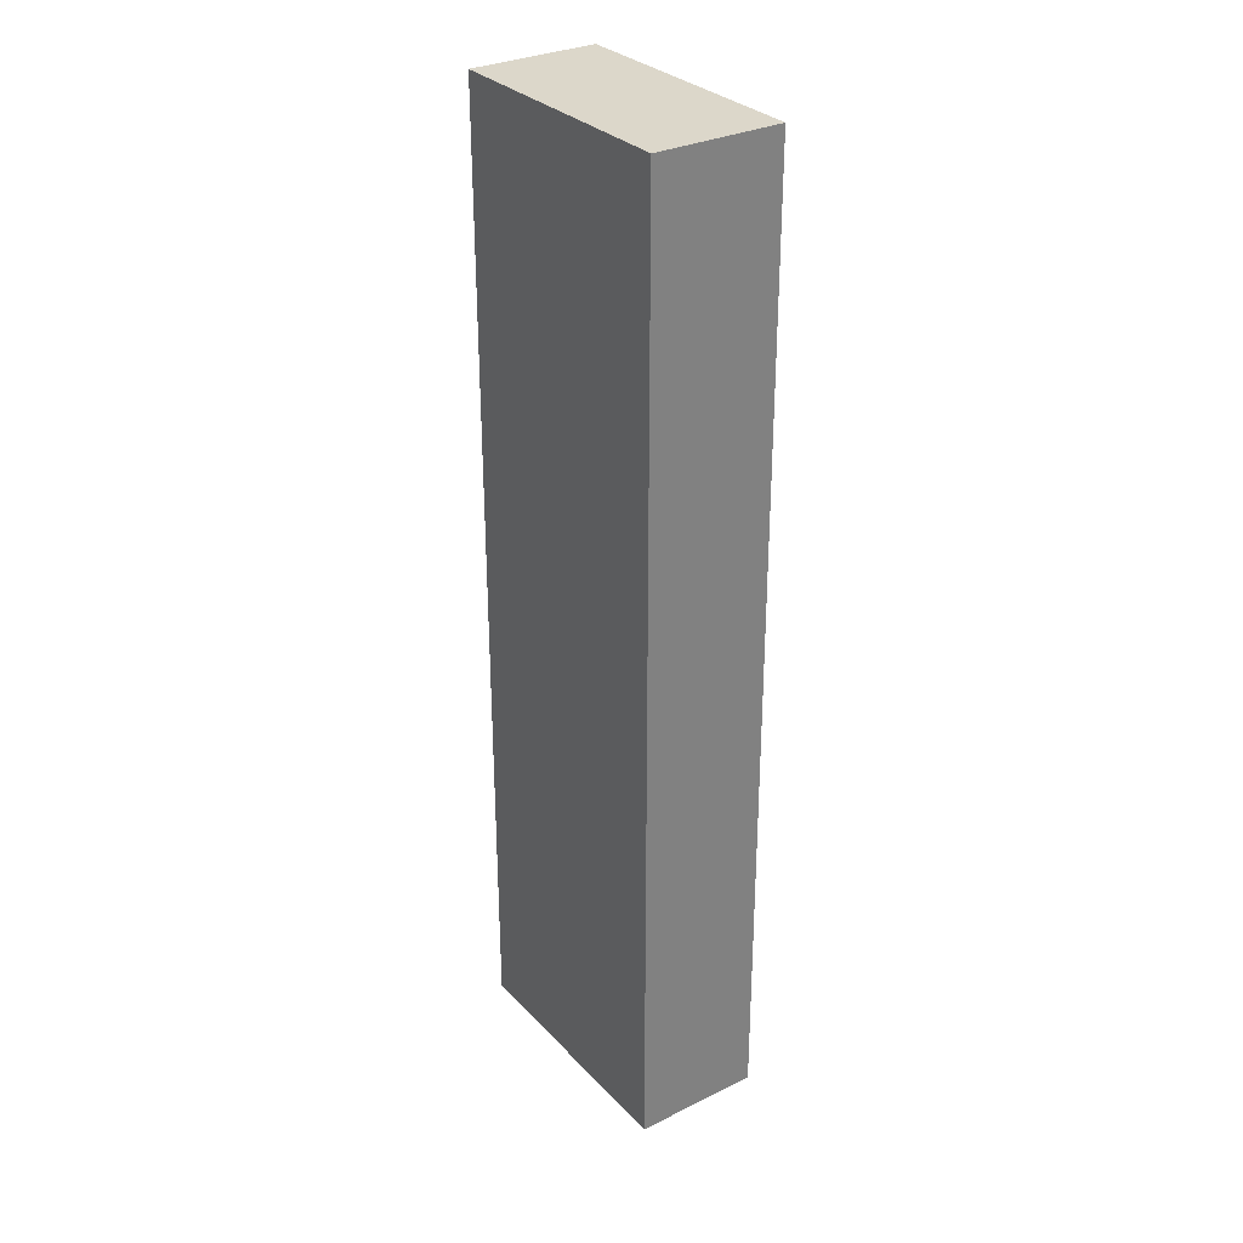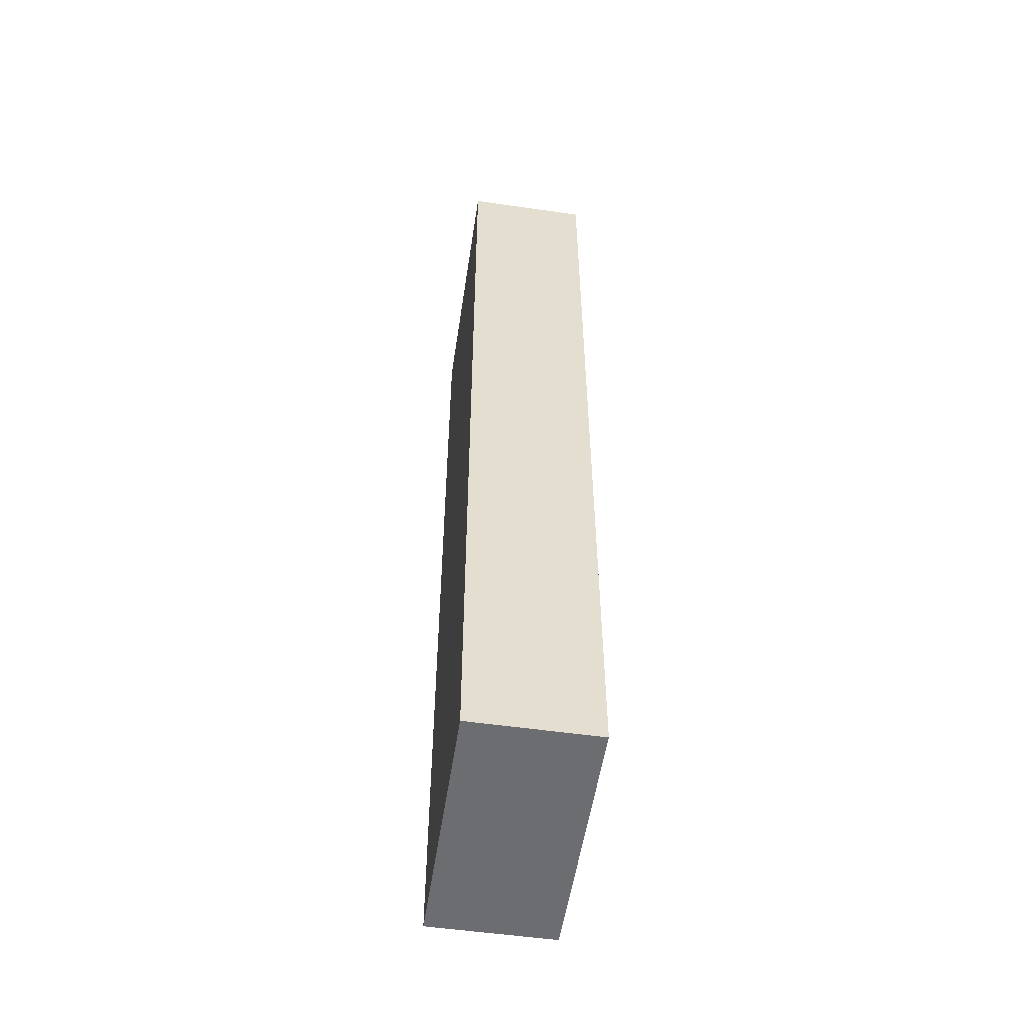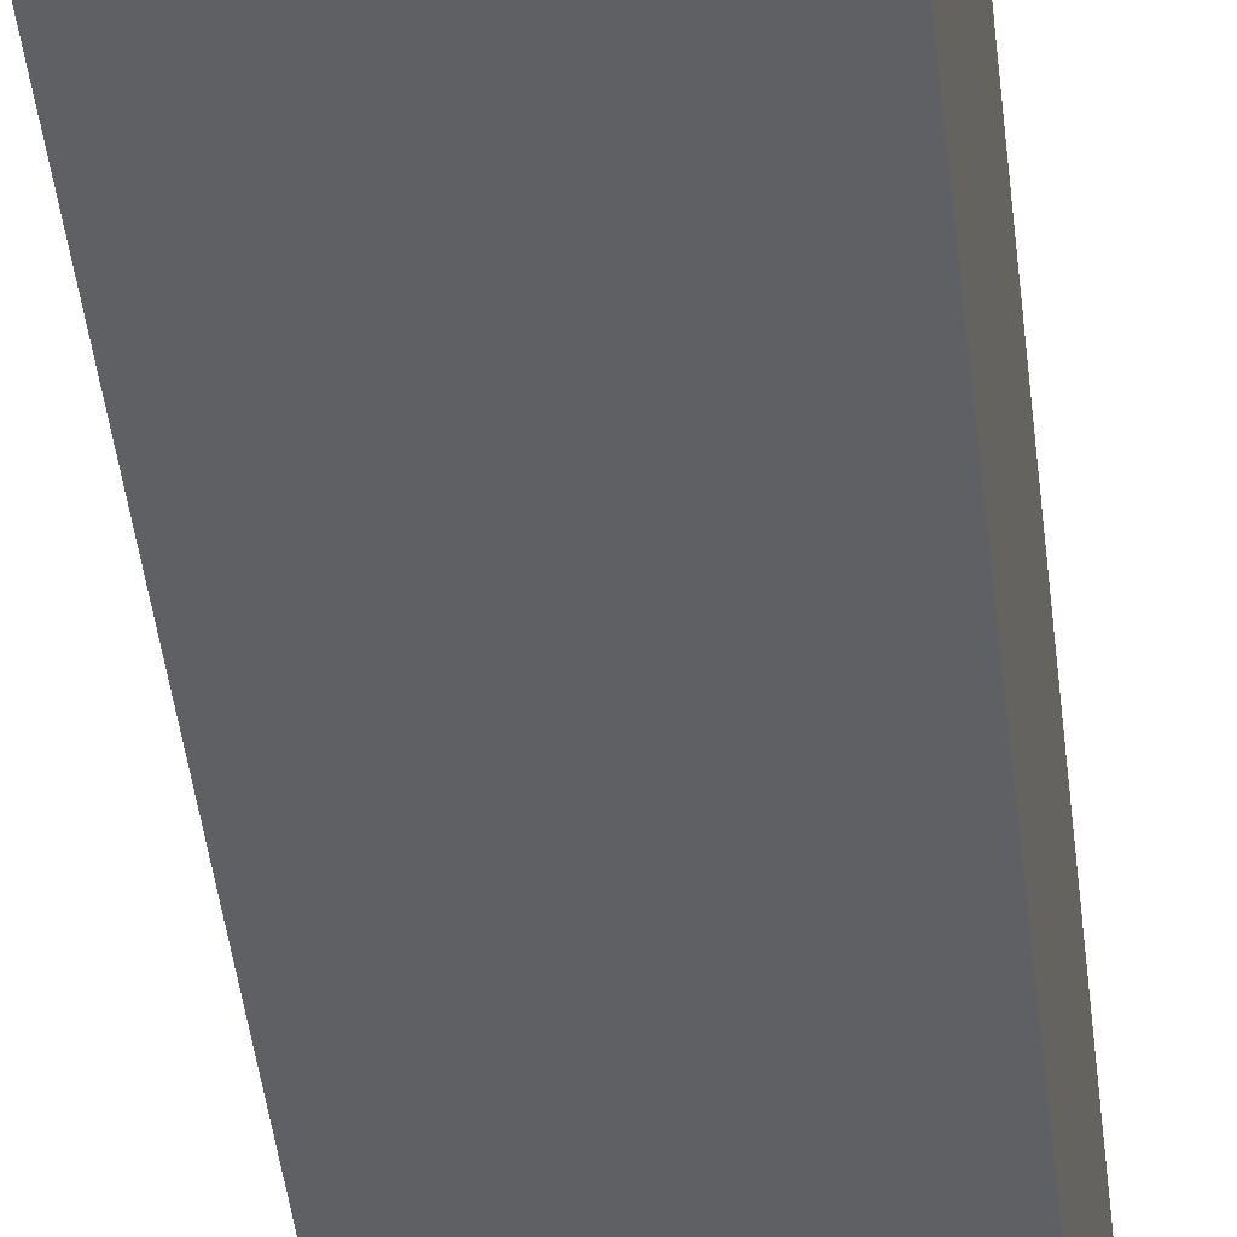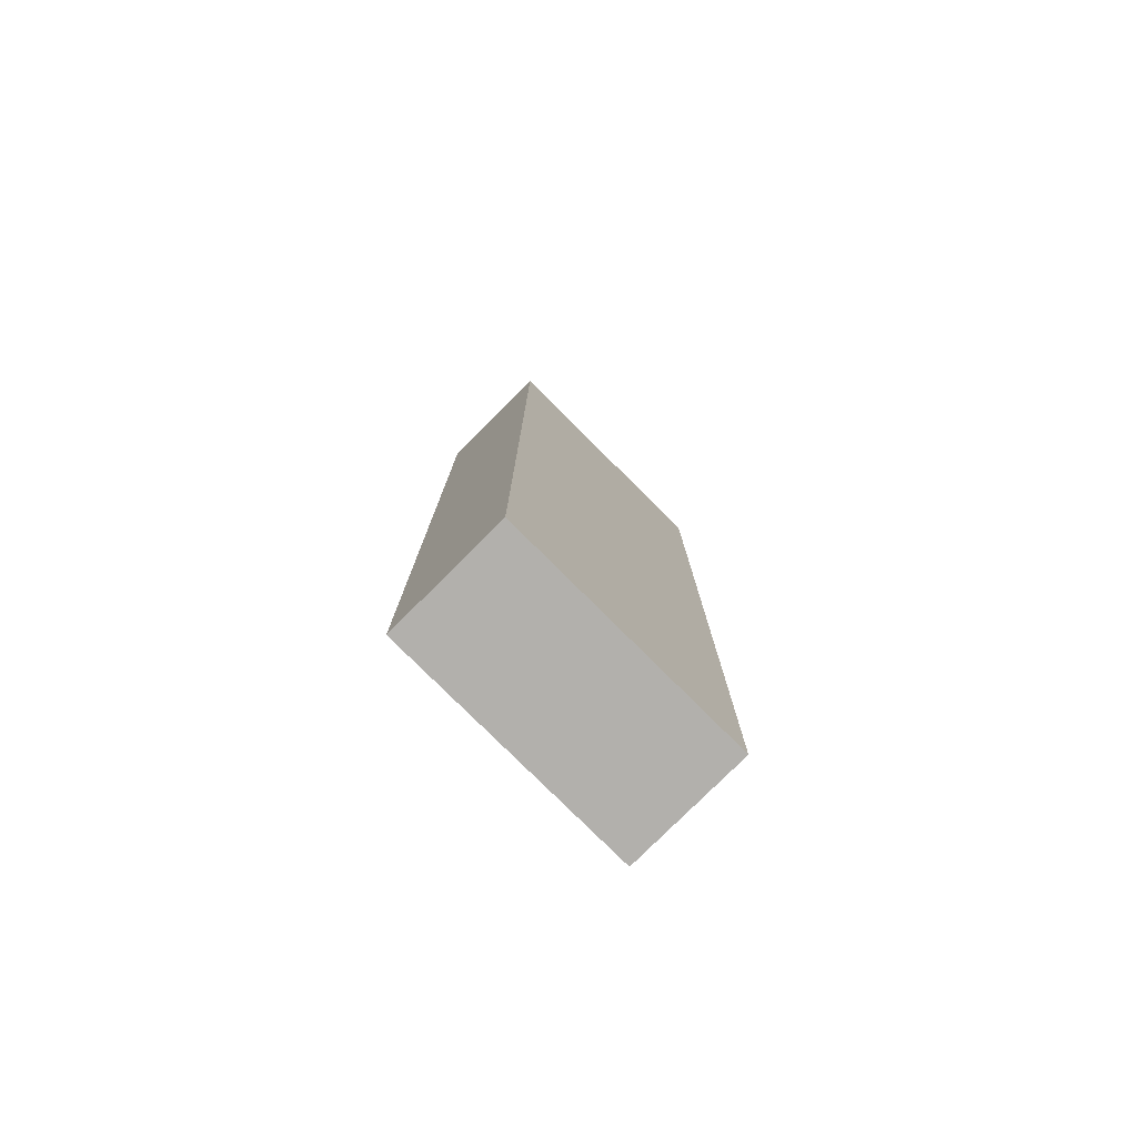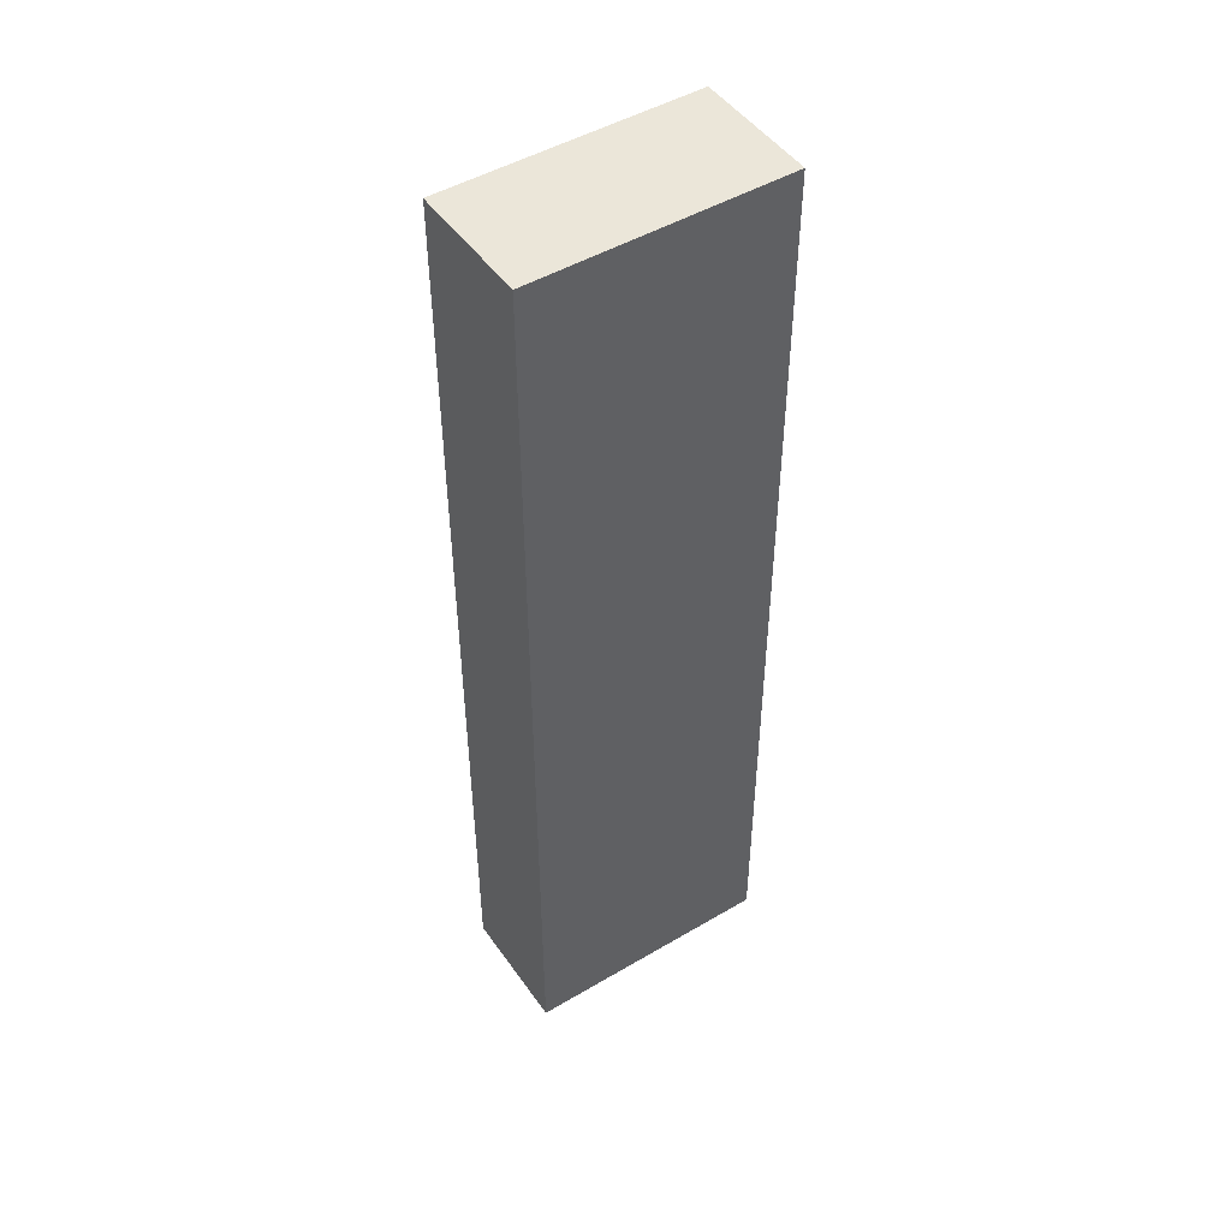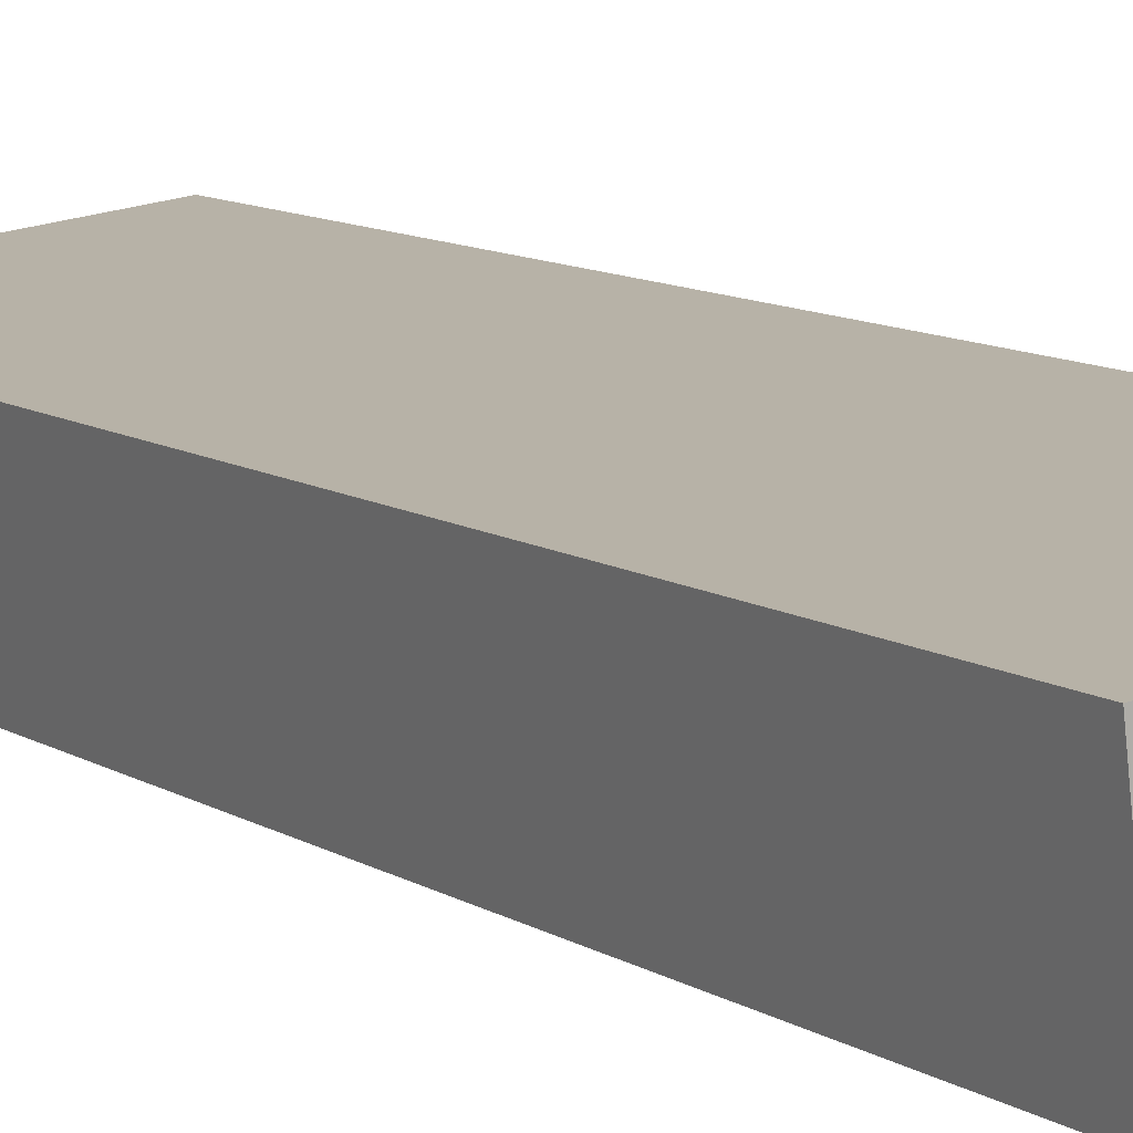
<metadata>
{"format":"obj","ext":"obj","renderer":"f3d","projection":"perspective","resolution":1024,"background":"white","views":[{"elev":30.8,"azim":-118.3,"up":"+Y"},{"elev":-54.0,"azim":-92.0,"up":"+Y"},{"elev":-47.3,"azim":6.8,"up":"+Z"},{"elev":-78.7,"azim":-38.4,"up":"+Y"},{"elev":48.3,"azim":-26.9,"up":"+Y"},{"elev":9.9,"azim":147.7,"up":"+Z"}]}
</metadata>
<code>
v  1.867 7.073 -0.213
v  0.107 7.073 0.914
v  1.974 7.073 0.701
v  0 7.073 4.331e-16
v  1.974 -4.292e-17 0.701
v  1.867 1.304e-17 -0.213
v  0 0 0
v  0.107 -5.597e-17 0.914
g defaultobject
f 1 2 3
f 2 1 4
f 5 1 3
f 1 5 6
f 6 4 1
f 4 6 7
f 7 2 4
f 2 7 8
f 8 3 2
f 3 8 5
f 8 6 5
f 6 8 7

</code>
